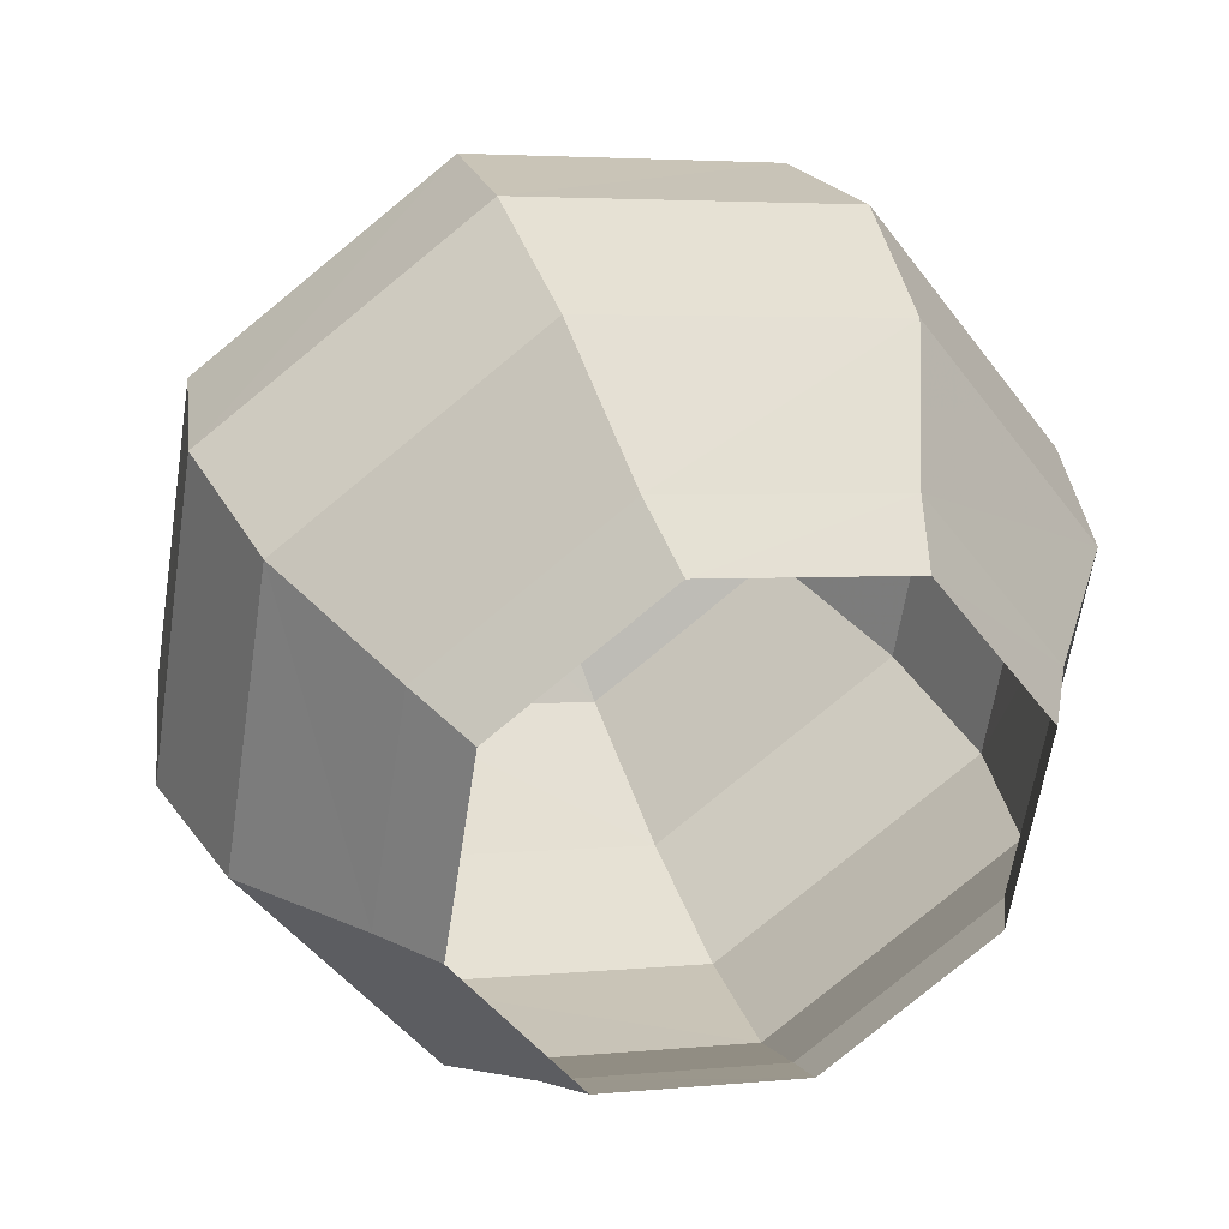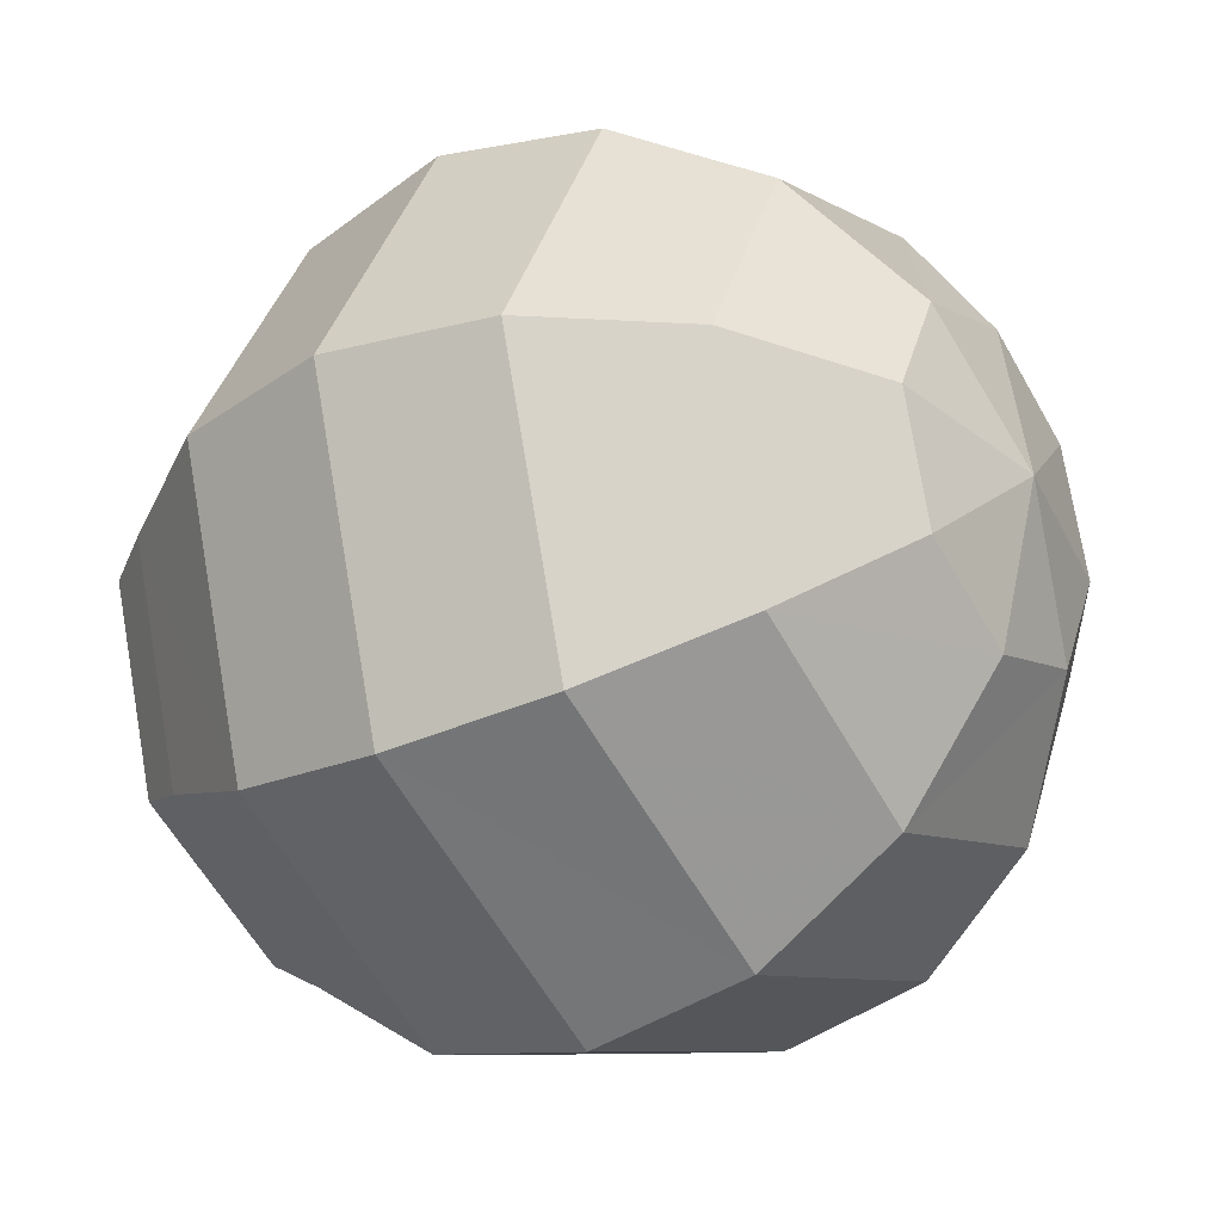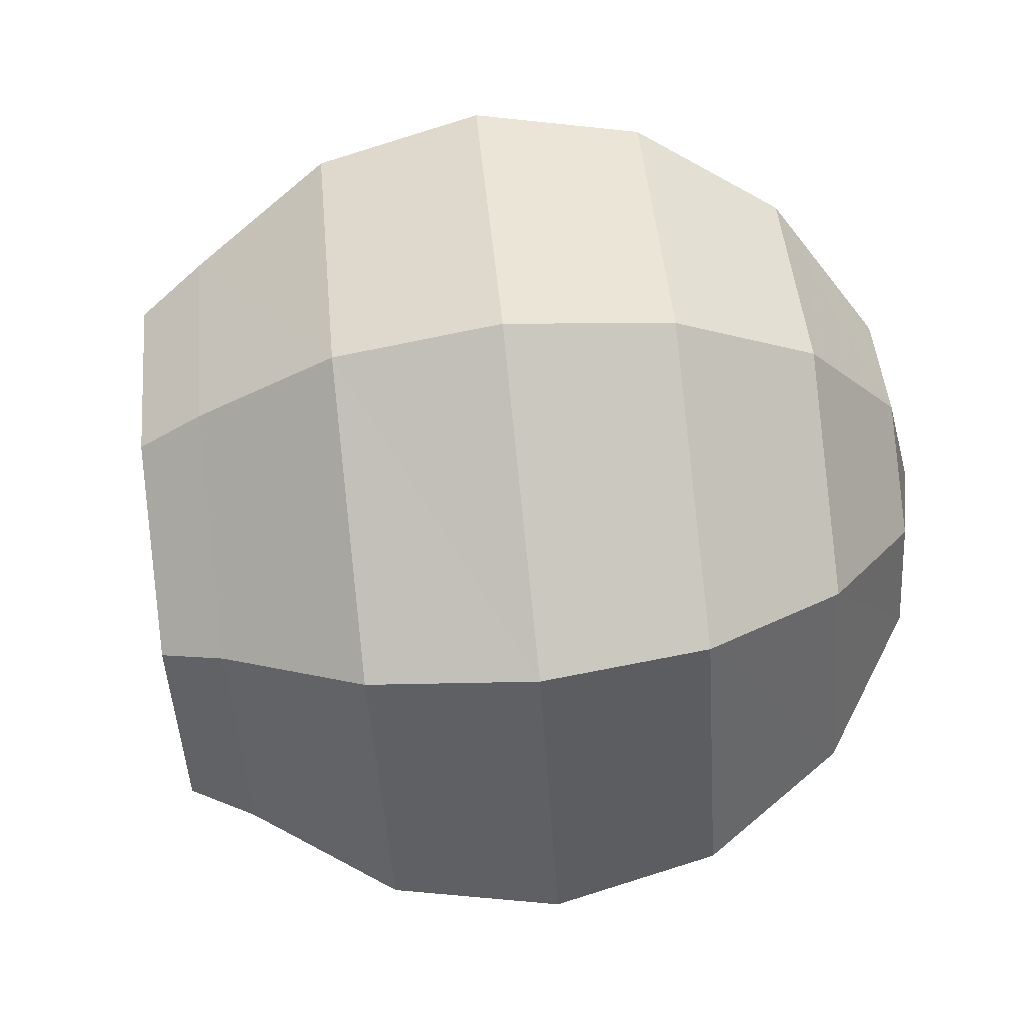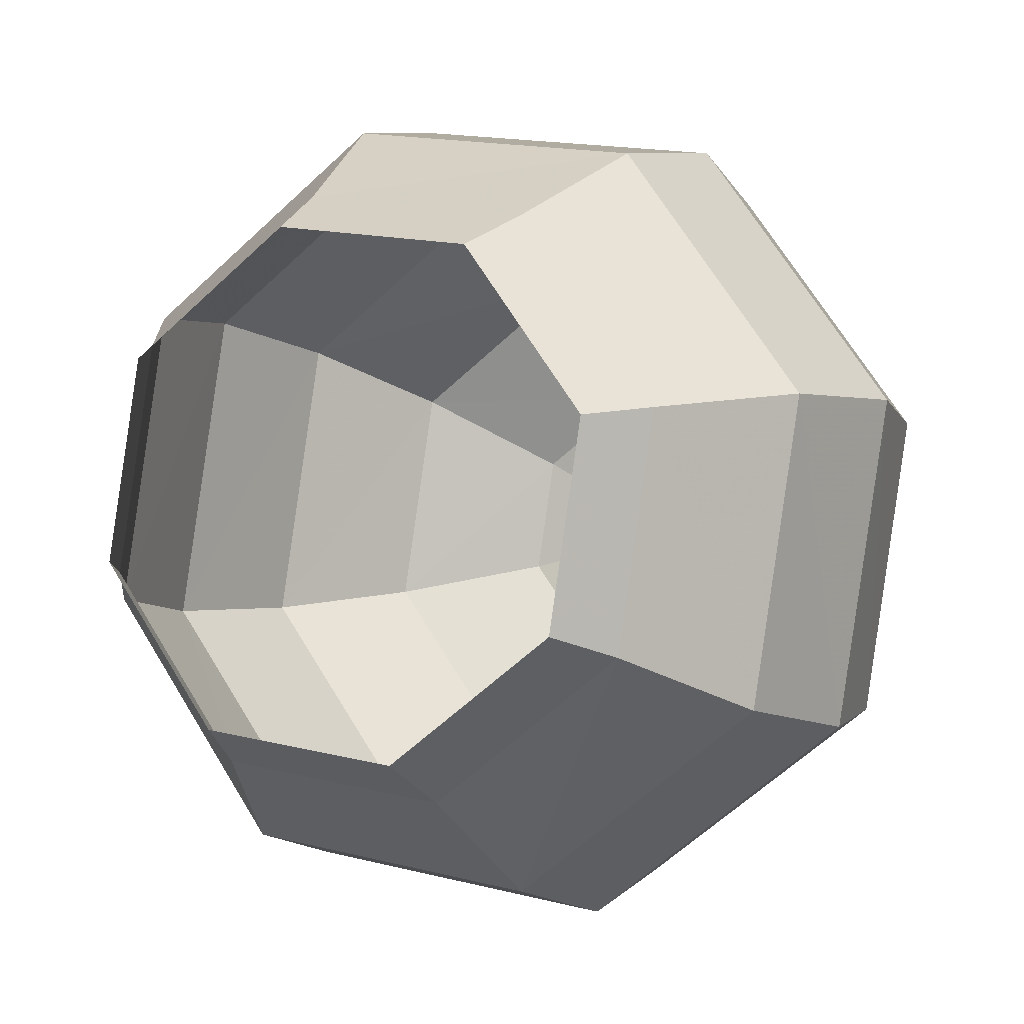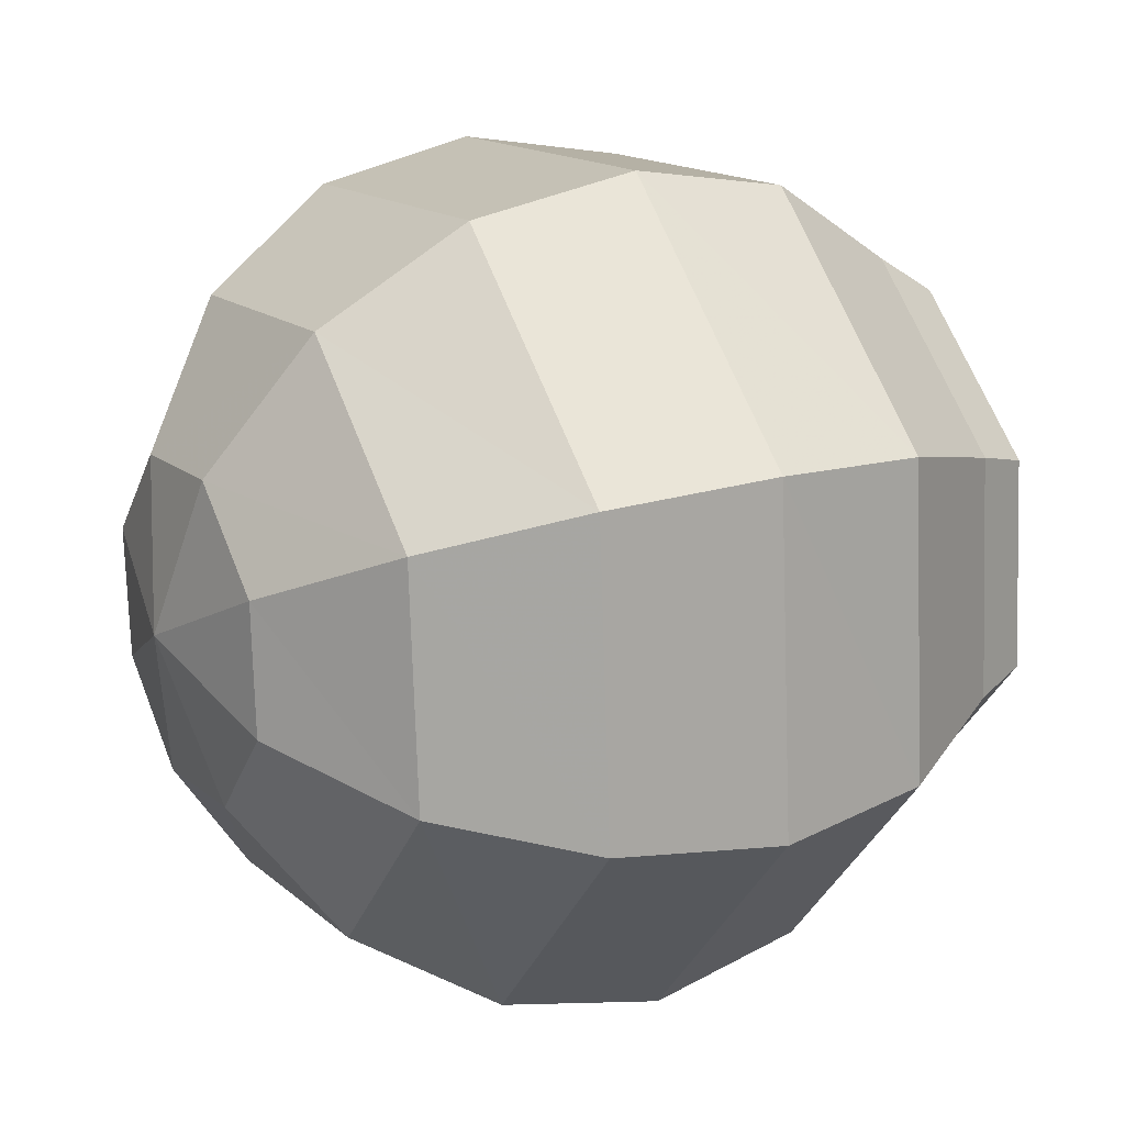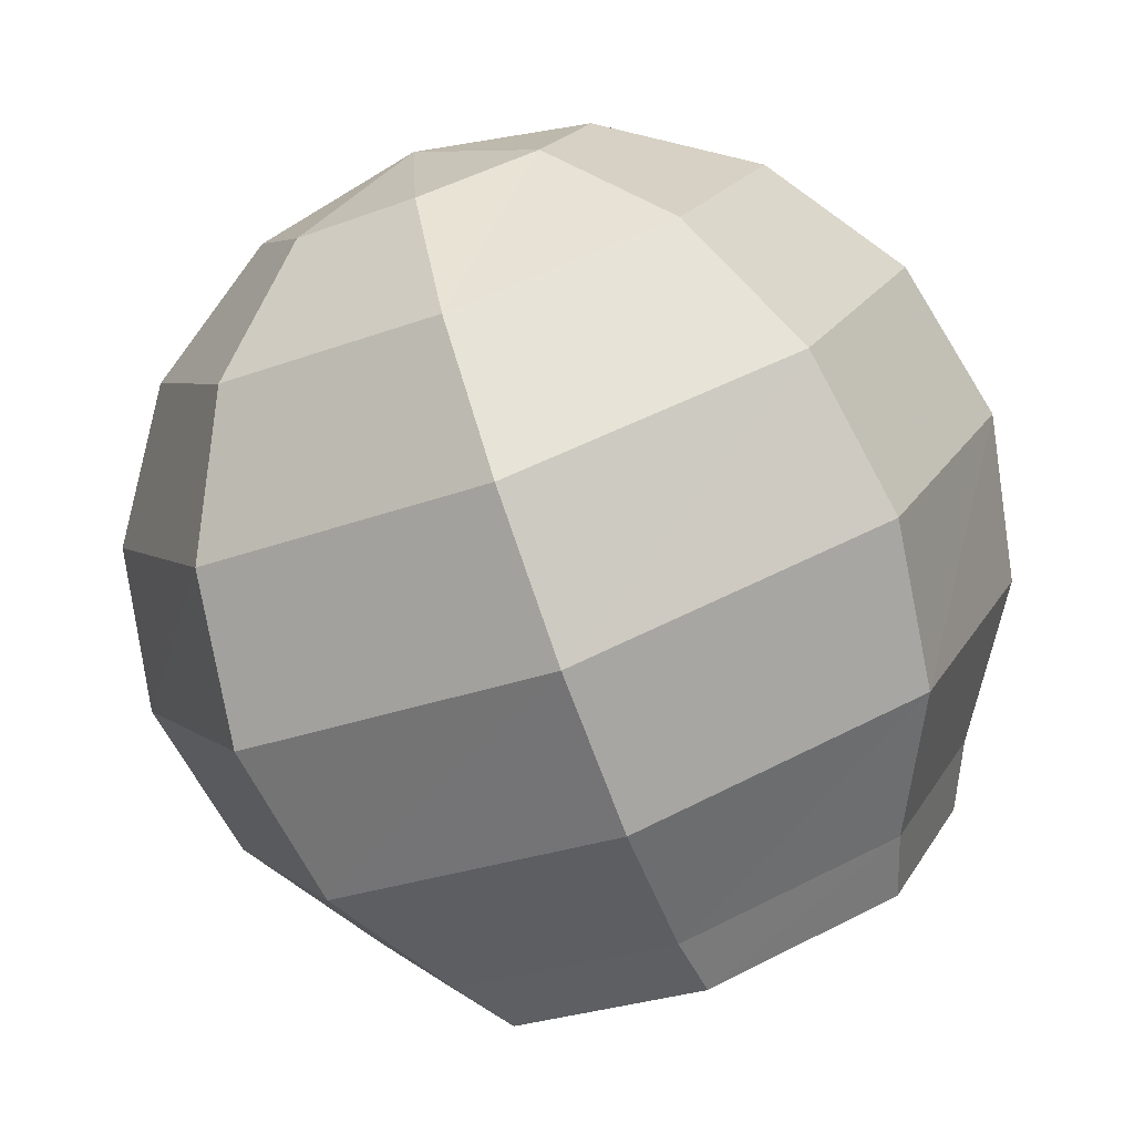
<metadata>
{"format":"obj","ext":"obj","renderer":"f3d","projection":"perspective","resolution":1024,"background":"white","views":[{"elev":-68.3,"azim":138.0,"up":"+Y"},{"elev":-21.2,"azim":104.2,"up":"+Z"},{"elev":-57.4,"azim":74.8,"up":"+Z"},{"elev":-8.4,"azim":7.4,"up":"+Z"},{"elev":27.1,"azim":-138.3,"up":"+Z"},{"elev":11.7,"azim":168.7,"up":"+Y"}]}
</metadata>
<code>
v 1.512 0.1425 0.363
v 1.494 0.1565 0.259
v 1.525 0.181 0.251
v 1.544 0.165 0.37
v 1.494 0.1565 0.259
v 1.413 0.19 0.2005
v 1.431 0.2195 0.1835
v 1.525 0.181 0.251
v 1.318 0.2575 0.207
v 1.431 0.2195 0.1835
v 1.413 0.19 0.2005
v 1.314 0.2235 0.221
v 1.252 0.2735 0.308
v 1.318 0.2575 0.207
v 1.314 0.2235 0.221
v 1.256 0.2375 0.309
v 1.272 0.2575 0.427
v 1.252 0.2735 0.308
v 1.256 0.2375 0.309
v 1.274 0.2235 0.413
v 1.365 0.2195 0.4945
v 1.272 0.2575 0.427
v 1.274 0.2235 0.413
v 1.355 0.19 0.4715
v 1.478 0.181 0.471
v 1.365 0.2195 0.4945
v 1.355 0.19 0.4715
v 1.454 0.1565 0.451
v 1.544 0.165 0.37
v 1.478 0.181 0.471
v 1.454 0.1565 0.451
v 1.512 0.1425 0.363
v 1.524 0.571 0.3655
v 1.597 0.526 0.381
v 1.587 0.5345 0.3165
v 1.587 0.5345 0.3165
v 1.597 0.526 0.381
v 1.648 0.4565 0.392
v 1.629 0.4725 0.273
v 1.629 0.4725 0.273
v 1.648 0.4565 0.392
v 1.669 0.373 0.3965
v 1.643 0.3935 0.2405
v 1.643 0.3935 0.2405
v 1.669 0.373 0.3965
v 1.657 0.288 0.394
v 1.629 0.3105 0.2255
v 1.629 0.3105 0.2255
v 1.657 0.288 0.394
v 1.613 0.215 0.3845
v 1.587 0.236 0.229
v 1.587 0.236 0.229
v 1.613 0.215 0.3845
v 1.544 0.165 0.37
v 1.525 0.181 0.251
v 1.524 0.571 0.3655
v 1.587 0.5345 0.3165
v 1.536 0.5555 0.28
v 1.536 0.5555 0.28
v 1.587 0.5345 0.3165
v 1.629 0.4725 0.273
v 1.535 0.5105 0.2055
v 1.535 0.5105 0.2055
v 1.629 0.4725 0.273
v 1.643 0.3935 0.2405
v 1.521 0.444 0.1525
v 1.521 0.444 0.1525
v 1.643 0.3935 0.2405
v 1.629 0.3105 0.2255
v 1.496 0.365 0.13
v 1.496 0.365 0.13
v 1.629 0.3105 0.2255
v 1.587 0.236 0.229
v 1.465 0.286 0.1405
v 1.465 0.286 0.1405
v 1.587 0.236 0.229
v 1.525 0.181 0.251
v 1.431 0.2195 0.1835
v 1.524 0.571 0.3655
v 1.536 0.5555 0.28
v 1.474 0.576 0.293
v 1.474 0.576 0.293
v 1.536 0.5555 0.28
v 1.535 0.5105 0.2055
v 1.422 0.549 0.229
v 1.422 0.549 0.229
v 1.535 0.5105 0.2055
v 1.521 0.444 0.1525
v 1.373 0.494 0.1835
v 1.373 0.494 0.1835
v 1.521 0.444 0.1525
v 1.496 0.365 0.13
v 1.337 0.4195 0.1635
v 1.337 0.4195 0.1635
v 1.496 0.365 0.13
v 1.465 0.286 0.1405
v 1.317 0.3365 0.1715
v 1.317 0.3365 0.1715
v 1.465 0.286 0.1405
v 1.431 0.2195 0.1835
v 1.318 0.2575 0.207
v 1.524 0.571 0.3655
v 1.474 0.576 0.293
v 1.438 0.585 0.3475
v 1.438 0.585 0.3475
v 1.474 0.576 0.293
v 1.422 0.549 0.229
v 1.355 0.565 0.33
v 1.355 0.565 0.33
v 1.422 0.549 0.229
v 1.373 0.494 0.1835
v 1.287 0.515 0.3155
v 1.287 0.515 0.3155
v 1.373 0.494 0.1835
v 1.337 0.4195 0.1635
v 1.243 0.442 0.306
v 1.243 0.442 0.306
v 1.337 0.4195 0.1635
v 1.317 0.3365 0.1715
v 1.231 0.357 0.3035
v 1.231 0.357 0.3035
v 1.317 0.3365 0.1715
v 1.318 0.2575 0.207
v 1.252 0.2735 0.308
v 1.524 0.571 0.3655
v 1.438 0.585 0.3475
v 1.449 0.576 0.412
v 1.449 0.576 0.412
v 1.438 0.585 0.3475
v 1.355 0.565 0.33
v 1.375 0.549 0.449
v 1.375 0.549 0.449
v 1.355 0.565 0.33
v 1.287 0.515 0.3155
v 1.312 0.494 0.471
v 1.312 0.494 0.471
v 1.287 0.515 0.3155
v 1.243 0.442 0.306
v 1.271 0.4195 0.4745
v 1.271 0.4195 0.4745
v 1.243 0.442 0.306
v 1.231 0.357 0.3035
v 1.256 0.3365 0.4595
v 1.256 0.3365 0.4595
v 1.231 0.357 0.3035
v 1.252 0.2735 0.308
v 1.272 0.2575 0.427
v 1.524 0.571 0.3655
v 1.449 0.576 0.412
v 1.5 0.5555 0.4485
v 1.5 0.5555 0.4485
v 1.449 0.576 0.412
v 1.375 0.549 0.449
v 1.469 0.5105 0.5165
v 1.469 0.5105 0.5165
v 1.375 0.549 0.449
v 1.312 0.494 0.471
v 1.435 0.444 0.5595
v 1.435 0.444 0.5595
v 1.312 0.494 0.471
v 1.271 0.4195 0.4745
v 1.403 0.365 0.57
v 1.403 0.365 0.57
v 1.271 0.4195 0.4745
v 1.256 0.3365 0.4595
v 1.379 0.286 0.5475
v 1.379 0.286 0.5475
v 1.256 0.3365 0.4595
v 1.272 0.2575 0.427
v 1.365 0.2195 0.4945
v 1.524 0.571 0.3655
v 1.5 0.5555 0.4485
v 1.561 0.5345 0.4355
v 1.561 0.5345 0.4355
v 1.5 0.5555 0.4485
v 1.469 0.5105 0.5165
v 1.582 0.4725 0.493
v 1.582 0.4725 0.493
v 1.469 0.5105 0.5165
v 1.435 0.444 0.5595
v 1.583 0.3935 0.5285
v 1.583 0.3935 0.5285
v 1.435 0.444 0.5595
v 1.403 0.365 0.57
v 1.563 0.3105 0.5365
v 1.563 0.3105 0.5365
v 1.403 0.365 0.57
v 1.379 0.286 0.5475
v 1.526 0.236 0.5165
v 1.526 0.236 0.5165
v 1.379 0.286 0.5475
v 1.365 0.2195 0.4945
v 1.478 0.181 0.471
v 1.524 0.571 0.3655
v 1.561 0.5345 0.4355
v 1.597 0.526 0.381
v 1.597 0.526 0.381
v 1.561 0.5345 0.4355
v 1.582 0.4725 0.493
v 1.648 0.4565 0.392
v 1.648 0.4565 0.392
v 1.582 0.4725 0.493
v 1.583 0.3935 0.5285
v 1.669 0.373 0.3965
v 1.669 0.373 0.3965
v 1.583 0.3935 0.5285
v 1.563 0.3105 0.5365
v 1.657 0.288 0.394
v 1.657 0.288 0.394
v 1.563 0.3105 0.5365
v 1.526 0.236 0.5165
v 1.613 0.215 0.3845
v 1.613 0.215 0.3845
v 1.526 0.236 0.5165
v 1.478 0.181 0.471
v 1.544 0.165 0.37
g mesh7297245
f 1 2 3
f 3 4 1
f 5 6 7
f 7 8 5
f 9 10 11
f 11 12 9
f 13 14 15
f 15 16 13
f 17 18 19
f 19 20 17
f 21 22 23
f 23 24 21
f 25 26 27
f 27 28 25
f 29 30 31
f 31 32 29
f 33 34 35
f 36 37 38
f 38 39 36
f 40 41 42
f 42 43 40
f 44 45 46
f 46 47 44
f 48 49 50
f 50 51 48
f 52 53 54
f 54 55 52
f 56 57 58
f 59 60 61
f 61 62 59
f 63 64 65
f 65 66 63
f 67 68 69
f 69 70 67
f 71 72 73
f 73 74 71
f 75 76 77
f 77 78 75
f 79 80 81
f 82 83 84
f 84 85 82
f 86 87 88
f 88 89 86
f 90 91 92
f 92 93 90
f 94 95 96
f 96 97 94
f 98 99 100
f 100 101 98
f 102 103 104
f 105 106 107
f 107 108 105
f 109 110 111
f 111 112 109
f 113 114 115
f 115 116 113
f 117 118 119
f 119 120 117
f 121 122 123
f 123 124 121
f 125 126 127
f 128 129 130
f 130 131 128
f 132 133 134
f 134 135 132
f 136 137 138
f 138 139 136
f 140 141 142
f 142 143 140
f 144 145 146
f 146 147 144
f 148 149 150
f 151 152 153
f 153 154 151
f 155 156 157
f 157 158 155
f 159 160 161
f 161 162 159
f 163 164 165
f 165 166 163
f 167 168 169
f 169 170 167
f 171 172 173
f 174 175 176
f 176 177 174
f 178 179 180
f 180 181 178
f 182 183 184
f 184 185 182
f 186 187 188
f 188 189 186
f 190 191 192
f 192 193 190
f 194 195 196
f 197 198 199
f 199 200 197
f 201 202 203
f 203 204 201
f 205 206 207
f 207 208 205
f 209 210 211
f 211 212 209
f 213 214 215
f 215 216 213

</code>
